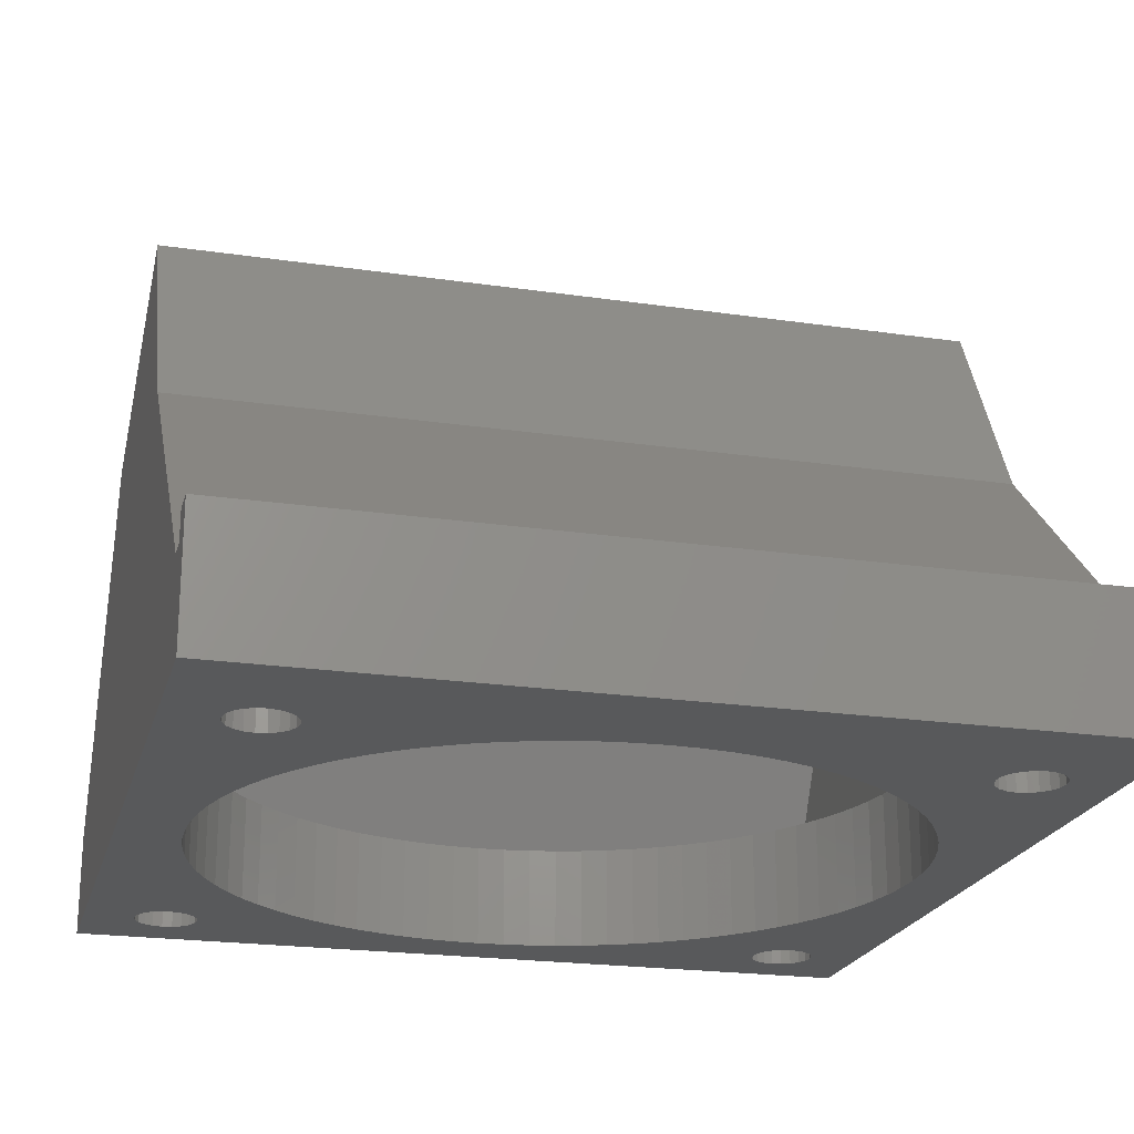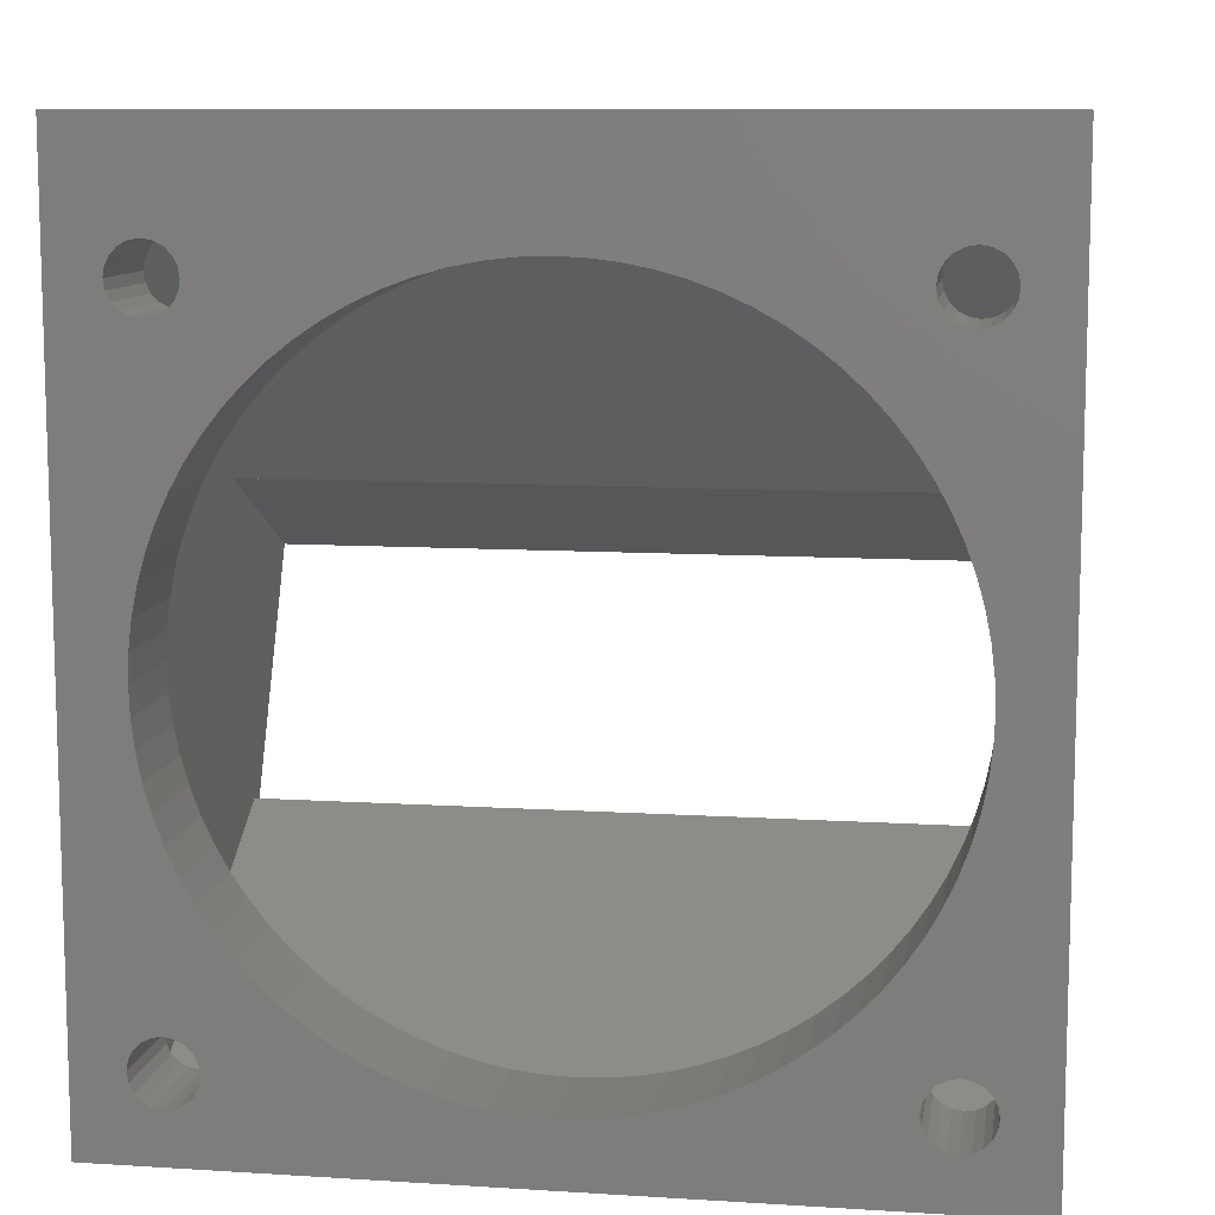
<metadata>
{"format":"stl","ext":"stl","renderer":"f3d","projection":"perspective","resolution":1024,"background":"white","views":[{"elev":-21.7,"azim":165.5,"up":"+Z"},{"elev":10.0,"azim":-170.9,"up":"+Y"}]}
</metadata>
<code>
# stl→obj: 371 verts, 762 faces
v -20 22.41 0.3843
v -20 21 5.384
v -20 22.41 6.794
v -20 19.9 5.384
v -20 -20 0.3843
v -20 -18.38 6.096
v -20 7.468 17.82
v -20 6.085 18.33
v -20 -19.94 5.384
v -20 -20 5.384
v -20 21 6.794
v -20 2.426 27.71
v -20 1.535 27.26
v -20 -10.54 21.68
v -20 -9.669 21.18
v -16.48 14.53 0.3843
v -13.75 9.992 0.3843
v -14.49 8.882 0.3843
v -14.53 15.52 0.3843
v -14.45 16 0.3843
v -14.75 15.09 0.3843
v -15.09 14.75 0.3843
v -15.15 7.718 0.3843
v -15.52 14.53 0.3843
v -16.91 14.75 0.3843
v -15.71 6.506 0.3843
v -16 14.45 0.3843
v -17.25 15.09 0.3843
v -16.17 5.253 0.3843
v -16.53 3.969 0.3843
v -17.47 15.52 0.3843
v -16.79 2.659 0.3843
v -16.95 1.334 0.3843
v -17 5.574e-16 0.3843
v -16.79 -2.659 0.3843
v -16.95 -1.334 0.3843
v -17.47 -15.52 0.3843
v -17.55 -16 0.3843
v -15.09 -14.75 0.3843
v -12.02 -12.02 0.3843
v -14.75 -15.09 0.3843
v -12.93 -11.04 0.3843
v -15.52 -14.53 0.3843
v -13.75 -9.992 0.3843
v -16 -14.45 0.3843
v -16.48 -14.53 0.3843
v -14.49 -8.882 0.3843
v -15.15 -7.718 0.3843
v -16.91 -14.75 0.3843
v -15.71 -6.506 0.3843
v -17.25 -15.09 0.3843
v -16.17 -5.253 0.3843
v -16.53 -3.969 0.3843
v 16.53 -3.969 0.3843
v 20 -20 0.3843
v 17.47 -15.52 0.3843
v 17 5.574e-16 0.3843
v 17.55 16 0.3843
v 17.25 -15.09 0.3843
v 16.95 1.334 0.3843
v 17.47 15.52 0.3843
v 16.95 -1.334 0.3843
v 15.71 -6.506 0.3843
v 16.91 -14.75 0.3843
v 16.79 -2.659 0.3843
v 15.15 -7.718 0.3843
v 16.48 -14.53 0.3843
v 16.17 -5.253 0.3843
v 13.75 -9.992 0.3843
v 16 -14.45 0.3843
v 15.52 -14.53 0.3843
v 12.93 -11.04 0.3843
v 15.09 -14.75 0.3843
v 12.02 -12.02 0.3843
v 14.75 -15.09 0.3843
v 11.04 -12.93 0.3843
v 14.53 -15.52 0.3843
v 14.49 -8.882 0.3843
v 9.992 -13.75 0.3843
v 14.45 -16 0.3843
v 17.55 -16 0.3843
v 17.47 -16.48 0.3843
v 17.25 -16.91 0.3843
v 16.91 -17.25 0.3843
v 16.48 -17.47 0.3843
v 16 -17.55 0.3843
v 15.52 -17.47 0.3843
v 3.969 -16.53 0.3843
v 14.53 -16.48 0.3843
v 8.882 -14.49 0.3843
v 14.75 -16.91 0.3843
v 6.506 -15.71 0.3843
v 15.09 -17.25 0.3843
v 7.718 -15.15 0.3843
v 5.253 -16.17 0.3843
v 2.659 -16.79 0.3843
v 1.334 -16.95 0.3843
v 0 -17 0.3843
v -1.334 -16.95 0.3843
v -11.04 -12.93 0.3843
v -14.53 -15.52 0.3843
v -9.992 -13.75 0.3843
v -14.45 -16 0.3843
v -14.53 -16.48 0.3843
v -8.882 -14.49 0.3843
v -7.718 -15.15 0.3843
v -14.75 -16.91 0.3843
v -6.506 -15.71 0.3843
v -15.09 -17.25 0.3843
v -5.253 -16.17 0.3843
v -3.969 -16.53 0.3843
v -2.659 -16.79 0.3843
v -15.52 -17.47 0.3843
v -17.47 -16.48 0.3843
v -17.25 -16.91 0.3843
v -16.91 -17.25 0.3843
v -16.48 -17.47 0.3843
v -16 -17.55 0.3843
v 20 22.41 0.3843
v 17.47 16.48 0.3843
v 17.25 16.91 0.3843
v 16.91 17.25 0.3843
v 16.48 17.47 0.3843
v 16 17.55 0.3843
v 15.52 17.47 0.3843
v 15.09 17.25 0.3843
v 6.506 15.71 0.3843
v 14.75 16.91 0.3843
v 11.04 12.93 0.3843
v 14.75 15.09 0.3843
v 12.02 12.02 0.3843
v 14.53 15.52 0.3843
v 9.992 13.75 0.3843
v 14.45 16 0.3843
v 14.53 16.48 0.3843
v 8.882 14.49 0.3843
v 7.718 15.15 0.3843
v 5.253 16.17 0.3843
v 3.969 16.53 0.3843
v 2.659 16.79 0.3843
v 1.334 16.95 0.3843
v -9.537e-07 17 0.3843
v -1.334 16.95 0.3843
v -2.659 16.79 0.3843
v -3.969 16.53 0.3843
v -12.93 11.04 0.3843
v -12.02 12.02 0.3843
v -11.04 12.93 0.3843
v -9.992 13.75 0.3843
v -14.53 16.48 0.3843
v -8.882 14.49 0.3843
v -7.718 15.15 0.3843
v -14.75 16.91 0.3843
v -6.506 15.71 0.3843
v -15.09 17.25 0.3843
v -5.253 16.17 0.3843
v -15.52 17.47 0.3843
v -16 17.55 0.3843
v -16.48 17.47 0.3843
v -16.91 17.25 0.3843
v -17.25 16.91 0.3843
v -17.47 16.48 0.3843
v -17.55 16 0.3843
v 16.79 2.659 0.3843
v 16.53 3.969 0.3843
v 17.25 15.09 0.3843
v 16.17 5.253 0.3843
v 15.71 6.506 0.3843
v 16.91 14.75 0.3843
v 15.15 7.718 0.3843
v 16.48 14.53 0.3843
v 14.49 8.882 0.3843
v 13.75 9.992 0.3843
v 16 14.45 0.3843
v 15.52 14.53 0.3843
v 12.93 11.04 0.3843
v 15.09 14.75 0.3843
v 20 7.468 17.82
v 20 6.085 18.33
v 20 6.184 18.13
v 20 2.426 27.71
v 20 -10.54 21.68
v 20 -18.38 6.096
v 20 -19.94 5.384
v 20 -18.79 5.384
v 20 18.49 5.384
v 20 19.9 5.384
v 20 5.96 17.91
v 20 21 5.384
v 20 22.41 6.794
v 20 21 6.794
v 20 -20 5.384
v -16.48 -14.53 5.384
v -13.75 -9.992 5.384
v -14.49 -8.882 5.384
v -14.53 -15.52 5.384
v -14.45 -16 5.384
v -14.75 -15.09 5.384
v -15.09 -14.75 5.384
v -15.15 -7.718 5.384
v -15.52 -14.53 5.384
v -16.91 -14.75 5.384
v -15.71 -6.506 5.384
v -16 -14.45 5.384
v -17.25 -15.09 5.384
v -16.17 -5.253 5.384
v -16.53 -3.969 5.384
v -17.47 -15.52 5.384
v -16.79 -2.659 5.384
v -16.95 -1.334 5.384
v -18 -18.79 5.384
v -17 9.499e-16 5.384
v -17.55 16 5.384
v -16.95 1.334 5.384
v -17.47 15.52 5.384
v -18 18.49 5.384
v -17.55 -16 5.384
v -15.09 14.75 5.384
v -12.02 12.02 5.384
v -14.75 15.09 5.384
v -12.93 11.04 5.384
v -15.52 14.53 5.384
v -13.75 9.992 5.384
v -16 14.45 5.384
v -16.48 14.53 5.384
v -14.49 8.882 5.384
v -15.15 7.718 5.384
v -16.91 14.75 5.384
v -15.71 6.506 5.384
v -17.25 15.09 5.384
v -16.17 5.253 5.384
v -16.53 3.969 5.384
v -16.79 2.659 5.384
v 16.95 1.334 5.384
v 17.55 16 5.384
v 17.47 15.52 5.384
v 17 9.499e-16 5.384
v 17.55 -16 5.384
v 16.53 3.969 5.384
v 17.25 15.09 5.384
v 16.95 -1.334 5.384
v 17.47 -15.52 5.384
v 15.71 6.506 5.384
v 16.91 14.75 5.384
v 16.79 2.659 5.384
v 15.15 7.718 5.384
v 16.48 14.53 5.384
v 16.17 5.253 5.384
v 13.75 9.992 5.384
v 16 14.45 5.384
v 15.52 14.53 5.384
v 12.93 11.04 5.384
v 15.09 14.75 5.384
v 12.02 12.02 5.384
v 14.75 15.09 5.384
v 11.04 12.93 5.384
v 14.53 15.52 5.384
v 14.49 8.882 5.384
v 9.992 13.75 5.384
v 14.45 16 5.384
v 18 18.49 5.384
v 17.47 16.48 5.384
v 17.25 16.91 5.384
v 16.91 17.25 5.384
v 16.48 17.47 5.384
v 16 17.55 5.384
v 15.52 17.47 5.384
v 14.53 16.48 5.384
v 8.882 14.49 5.384
v 14.75 16.91 5.384
v 6.506 15.71 5.384
v 15.09 17.25 5.384
v 5.253 16.17 5.384
v 7.718 15.15 5.384
v 3.969 16.53 5.384
v 2.659 16.79 5.384
v 1.334 16.95 5.384
v -9.537e-07 17 5.384
v -11.04 12.93 5.384
v -14.53 15.52 5.384
v -9.992 13.75 5.384
v -14.45 16 5.384
v -14.53 16.48 5.384
v -8.882 14.49 5.384
v -7.718 15.15 5.384
v -14.75 16.91 5.384
v -6.506 15.71 5.384
v -15.09 17.25 5.384
v -5.253 16.17 5.384
v -3.969 16.53 5.384
v -15.52 17.47 5.384
v -2.659 16.79 5.384
v -1.334 16.95 5.384
v -17.47 16.48 5.384
v -17.25 16.91 5.384
v -16.91 17.25 5.384
v -16.48 17.47 5.384
v -16 17.55 5.384
v 18 -18.79 5.384
v 17.47 -16.48 5.384
v 17.25 -16.91 5.384
v 16.91 -17.25 5.384
v 16.48 -17.47 5.384
v 16 -17.55 5.384
v 15.52 -17.47 5.384
v 3.969 -16.53 5.384
v 15.09 -17.25 5.384
v 11.04 -12.93 5.384
v 14.75 -15.09 5.384
v 12.02 -12.02 5.384
v 14.53 -15.52 5.384
v 9.992 -13.75 5.384
v 14.45 -16 5.384
v 14.53 -16.48 5.384
v 8.882 -14.49 5.384
v 14.75 -16.91 5.384
v 7.718 -15.15 5.384
v 6.506 -15.71 5.384
v 5.253 -16.17 5.384
v 2.659 -16.79 5.384
v 1.334 -16.95 5.384
v 0 -17 5.384
v -1.334 -16.95 5.384
v -12.93 -11.04 5.384
v -12.02 -12.02 5.384
v -11.04 -12.93 5.384
v -9.992 -13.75 5.384
v -14.53 -16.48 5.384
v -8.882 -14.49 5.384
v -7.718 -15.15 5.384
v -14.75 -16.91 5.384
v -6.506 -15.71 5.384
v -15.09 -17.25 5.384
v -5.253 -16.17 5.384
v -3.969 -16.53 5.384
v -15.52 -17.47 5.384
v -2.659 -16.79 5.384
v -16 -17.55 5.384
v -16.48 -17.47 5.384
v -16.91 -17.25 5.384
v -17.25 -16.91 5.384
v -17.47 -16.48 5.384
v 16.79 -2.659 5.384
v 16.53 -3.969 5.384
v 17.25 -15.09 5.384
v 16.17 -5.253 5.384
v 15.71 -6.506 5.384
v 16.91 -14.75 5.384
v 15.15 -7.718 5.384
v 16.48 -14.53 5.384
v 14.49 -8.882 5.384
v 13.75 -9.992 5.384
v 16 -14.45 5.384
v 15.52 -14.53 5.384
v 12.93 -11.04 5.384
v 15.09 -14.75 5.384
v -18 6.184 18.13
v -18 1.535 27.26
v -18 5.96 17.91
v -18 -9.669 21.18
v -18 -10.54 21.68
v -18 2.426 27.71
v -20 5.865 18.76
v 18 -18.38 6.096
v 18 5.96 17.91
v 18 6.085 18.33
v 18 6.184 18.13
v 18 -9.669 21.18
v 18 1.535 27.26
v 18 -10.54 21.68
v 18 2.426 27.71
f 1 2 3
f 1 4 2
f 5 4 1
f 4 6 7
f 7 6 8
f 4 5 6
f 6 5 9
f 9 5 10
f 3 2 11
f 8 12 7
f 12 8 13
f 6 14 15
f 14 6 9
f 16 17 18
f 17 19 20
f 17 21 19
f 17 22 21
f 16 18 23
f 17 24 22
f 25 23 26
f 17 27 24
f 28 26 29
f 17 16 27
f 28 29 30
f 31 30 32
f 23 25 16
f 1 32 33
f 1 33 34
f 35 5 36
f 26 28 25
f 36 5 34
f 30 31 28
f 5 37 38
f 1 34 5
f 39 40 41
f 40 39 42
f 43 42 39
f 42 43 44
f 45 44 43
f 46 44 45
f 44 46 47
f 47 46 48
f 49 48 46
f 48 49 50
f 51 50 49
f 50 51 52
f 52 51 53
f 37 53 51
f 5 53 37
f 53 5 35
f 54 55 56
f 55 57 58
f 54 56 59
f 60 58 57
f 58 60 61
f 55 62 57
f 63 59 64
f 55 65 62
f 55 54 65
f 66 64 67
f 59 68 54
f 69 67 70
f 59 63 68
f 69 70 71
f 64 66 63
f 72 71 73
f 74 73 75
f 76 75 77
f 67 78 66
f 79 77 80
f 67 69 78
f 56 55 81
f 55 82 81
f 55 83 82
f 55 84 83
f 55 85 84
f 55 86 85
f 55 87 86
f 88 87 55
f 71 72 69
f 79 80 89
f 73 74 72
f 90 89 91
f 75 76 74
f 77 79 76
f 92 91 93
f 89 90 79
f 87 88 93
f 91 94 90
f 91 92 94
f 93 95 92
f 93 88 95
f 55 96 88
f 55 97 96
f 55 98 97
f 5 98 55
f 98 5 99
f 100 41 40
f 41 100 101
f 102 101 100
f 101 102 103
f 104 102 105
f 104 105 106
f 107 106 108
f 109 108 110
f 109 110 111
f 5 111 112
f 99 5 112
f 102 104 103
f 106 107 104
f 108 109 107
f 111 113 109
f 111 5 113
f 32 1 31
f 114 5 38
f 115 5 114
f 116 5 115
f 117 5 116
f 118 5 117
f 113 5 118
f 55 58 119
f 120 119 58
f 121 119 120
f 122 119 121
f 123 119 122
f 124 119 123
f 125 119 124
f 126 119 125
f 127 126 128
f 129 130 131
f 130 129 132
f 133 132 129
f 132 133 134
f 134 133 135
f 136 135 133
f 135 136 128
f 137 128 136
f 127 128 137
f 126 127 138
f 126 138 119
f 139 119 138
f 140 119 139
f 141 119 140
f 142 119 141
f 1 142 143
f 1 143 144
f 1 144 145
f 20 146 17
f 20 147 146
f 20 148 147
f 20 149 148
f 150 149 20
f 149 150 151
f 151 150 152
f 153 152 150
f 152 153 154
f 155 154 153
f 154 155 156
f 1 156 155
f 156 1 145
f 1 155 157
f 1 157 158
f 142 1 119
f 159 1 158
f 160 1 159
f 161 1 160
f 162 1 161
f 163 1 162
f 31 1 163
f 164 61 60
f 165 61 164
f 61 165 166
f 167 166 165
f 168 166 167
f 166 168 169
f 170 169 168
f 169 170 171
f 172 171 170
f 173 171 172
f 171 173 174
f 174 173 175
f 176 175 173
f 175 176 177
f 131 177 176
f 177 131 130
f 178 179 180
f 181 179 178
f 181 179 181
f 182 179 181
f 182 183 179
f 184 183 182
f 183 184 185
f 178 186 187
f 188 178 180
f 178 188 186
f 189 190 191
f 190 189 119
f 187 119 189
f 186 119 187
f 55 186 185
f 55 185 184
f 55 184 192
f 186 55 119
f 9 192 184
f 192 9 10
f 2 187 189
f 187 2 4
f 193 194 195
f 194 196 197
f 194 198 196
f 194 199 198
f 193 195 200
f 194 201 199
f 202 200 203
f 194 204 201
f 205 203 206
f 194 193 204
f 205 206 207
f 208 207 209
f 200 202 193
f 208 209 210
f 211 210 212
f 213 214 215
f 203 205 202
f 216 214 213
f 207 208 205
f 214 216 212
f 210 217 208
f 218 219 220
f 219 218 221
f 222 221 218
f 221 222 223
f 224 223 222
f 225 223 224
f 223 225 226
f 226 225 227
f 228 227 225
f 227 228 229
f 230 229 228
f 229 230 231
f 231 230 232
f 215 232 230
f 232 215 233
f 233 215 214
f 234 235 236
f 235 237 238
f 239 236 240
f 241 238 237
f 238 241 242
f 235 234 237
f 243 240 244
f 236 245 234
f 236 239 245
f 246 244 247
f 240 248 239
f 249 247 250
f 240 243 248
f 249 250 251
f 244 246 243
f 252 251 253
f 254 253 255
f 256 255 257
f 247 258 246
f 259 257 260
f 247 249 258
f 238 261 235
f 261 262 235
f 261 263 262
f 261 264 263
f 261 265 264
f 261 266 265
f 261 267 266
f 251 252 249
f 259 260 268
f 253 254 252
f 269 268 270
f 255 256 254
f 257 259 256
f 271 270 272
f 268 269 259
f 273 272 267
f 270 274 269
f 275 267 261
f 270 271 274
f 272 273 271
f 267 275 273
f 261 276 275
f 261 277 276
f 261 278 277
f 216 278 261
f 279 220 219
f 220 279 280
f 281 280 279
f 280 281 282
f 283 281 284
f 283 284 285
f 286 285 287
f 288 287 289
f 288 289 290
f 291 290 292
f 216 292 293
f 278 216 293
f 281 283 282
f 285 286 283
f 287 288 286
f 290 291 288
f 292 216 291
f 211 212 216
f 294 216 213
f 295 216 294
f 296 216 295
f 297 216 296
f 298 216 297
f 291 216 298
f 261 238 299
f 300 299 238
f 301 299 300
f 302 299 301
f 303 299 302
f 304 299 303
f 305 299 304
f 306 305 307
f 308 309 310
f 309 308 311
f 312 311 308
f 311 312 313
f 313 312 314
f 315 314 312
f 314 315 316
f 317 316 315
f 318 316 317
f 316 318 307
f 319 307 318
f 306 307 319
f 305 306 299
f 320 299 306
f 321 299 320
f 322 299 321
f 211 322 323
f 197 324 194
f 197 325 324
f 197 326 325
f 197 327 326
f 328 327 197
f 327 328 329
f 329 328 330
f 331 330 328
f 330 331 332
f 333 332 331
f 332 333 334
f 334 333 335
f 336 335 333
f 211 335 336
f 335 211 337
f 337 211 323
f 211 336 338
f 322 211 299
f 339 211 338
f 340 211 339
f 341 211 340
f 342 211 341
f 217 211 342
f 210 211 217
f 343 242 241
f 344 242 343
f 242 344 345
f 346 345 344
f 347 345 346
f 345 347 348
f 349 348 347
f 348 349 350
f 351 350 349
f 352 350 351
f 350 352 353
f 353 352 354
f 355 354 352
f 354 355 356
f 310 356 355
f 356 310 309
f 119 3 190
f 3 119 1
f 5 192 10
f 192 5 55
f 2 191 11
f 191 2 189
f 3 191 190
f 191 3 11
f 62 237 57
f 237 62 241
f 98 323 322
f 323 98 99
f 74 308 310
f 308 74 76
f 325 42 324
f 42 325 40
f 108 330 332
f 330 108 106
f 231 26 229
f 26 231 29
f 66 347 63
f 347 66 349
f 92 319 318
f 319 92 95
f 195 48 200
f 48 195 47
f 194 47 195
f 47 194 44
f 111 334 335
f 334 111 110
f 170 258 172
f 258 170 246
f 138 271 273
f 271 138 127
f 176 254 131
f 254 176 252
f 165 248 167
f 248 165 239
f 156 290 289
f 290 156 145
f 147 279 219
f 279 147 148
f 68 344 54
f 344 68 346
f 63 346 68
f 346 63 347
f 69 351 78
f 351 69 352
f 78 349 66
f 349 78 351
f 88 320 306
f 320 88 96
f 95 306 319
f 306 95 88
f 97 322 321
f 322 97 98
f 79 315 312
f 315 79 90
f 76 312 308
f 312 76 79
f 207 35 209
f 35 207 53
f 324 44 194
f 44 324 42
f 203 52 206
f 52 203 50
f 200 50 203
f 50 200 48
f 206 53 207
f 53 206 52
f 210 34 212
f 34 210 36
f 106 329 330
f 329 106 105
f 105 327 329
f 327 105 102
f 112 335 337
f 335 112 111
f 60 237 234
f 237 60 57
f 137 269 274
f 269 137 136
f 173 252 176
f 252 173 249
f 172 249 173
f 249 172 258
f 145 292 290
f 292 145 144
f 148 281 279
f 281 148 149
f 149 284 281
f 284 149 151
f 143 278 293
f 278 143 142
f 226 17 223
f 17 226 18
f 227 18 226
f 18 227 23
f 229 23 227
f 23 229 26
f 54 343 65
f 343 54 344
f 65 241 62
f 241 65 343
f 72 352 69
f 352 72 355
f 74 355 72
f 355 74 310
f 96 321 320
f 321 96 97
f 90 317 315
f 317 90 94
f 94 318 317
f 318 94 92
f 209 36 210
f 36 209 35
f 212 33 214
f 33 212 34
f 102 326 327
f 326 102 100
f 100 325 326
f 325 100 40
f 110 332 334
f 332 110 108
f 99 337 323
f 337 99 112
f 141 276 277
f 276 141 140
f 139 273 275
f 273 139 138
f 127 274 271
f 274 127 137
f 133 256 259
f 256 133 129
f 129 254 256
f 254 129 131
f 136 259 269
f 259 136 133
f 167 243 168
f 243 167 248
f 168 246 170
f 246 168 243
f 151 285 284
f 285 151 152
f 154 289 287
f 289 154 156
f 152 287 285
f 287 152 154
f 142 277 278
f 277 142 141
f 223 146 221
f 146 223 17
f 232 29 231
f 29 232 30
f 214 32 233
f 32 214 33
f 140 275 276
f 275 140 139
f 60 245 164
f 245 60 234
f 164 239 165
f 239 164 245
f 144 293 292
f 293 144 143
f 221 147 219
f 147 221 146
f 233 30 232
f 30 233 32
f 19 282 20
f 282 19 280
f 27 225 224
f 225 27 16
f 158 291 298
f 291 158 157
f 22 222 218
f 222 22 24
f 21 280 19
f 280 21 220
f 24 224 222
f 224 24 27
f 230 31 215
f 31 230 28
f 215 163 213
f 163 215 31
f 16 228 225
f 228 16 25
f 20 283 150
f 283 20 282
f 157 288 291
f 288 157 155
f 159 298 297
f 298 159 158
f 294 161 295
f 161 294 162
f 22 220 21
f 220 22 218
f 213 162 294
f 162 213 163
f 228 28 230
f 28 228 25
f 153 288 155
f 288 153 286
f 295 160 296
f 160 295 161
f 150 286 153
f 286 150 283
f 160 297 296
f 297 160 159
f 61 235 58
f 235 61 236
f 174 251 250
f 251 174 175
f 124 265 266
f 265 124 123
f 126 267 272
f 267 126 125
f 169 247 244
f 247 169 171
f 166 236 61
f 236 166 240
f 171 250 247
f 250 171 174
f 255 132 257
f 132 255 130
f 257 134 260
f 134 257 132
f 175 253 251
f 253 175 177
f 58 262 120
f 262 58 235
f 123 264 265
f 264 123 122
f 120 263 121
f 263 120 262
f 125 266 267
f 266 125 124
f 268 128 270
f 128 268 135
f 169 240 166
f 240 169 244
f 260 135 268
f 135 260 134
f 253 130 255
f 130 253 177
f 121 264 122
f 264 121 263
f 270 126 272
f 126 270 128
f 104 197 103
f 197 104 328
f 118 339 338
f 339 118 117
f 49 193 202
f 193 49 46
f 109 336 333
f 336 109 113
f 107 328 104
f 328 107 331
f 113 338 336
f 338 113 118
f 341 114 342
f 114 341 115
f 342 38 217
f 38 342 114
f 117 340 339
f 340 117 116
f 103 196 101
f 196 103 197
f 43 199 201
f 199 43 39
f 101 198 41
f 198 101 196
f 46 204 193
f 204 46 45
f 208 51 205
f 51 208 37
f 109 331 107
f 331 109 333
f 217 37 208
f 37 217 38
f 340 115 341
f 115 340 116
f 41 199 39
f 199 41 198
f 45 201 204
f 201 45 43
f 205 49 202
f 49 205 51
f 82 238 81
f 238 82 300
f 86 305 304
f 305 86 87
f 84 303 302
f 303 84 85
f 83 300 82
f 300 83 301
f 85 304 303
f 304 85 86
f 316 89 314
f 89 316 91
f 314 80 313
f 80 314 89
f 87 307 305
f 307 87 93
f 81 242 56
f 242 81 238
f 67 348 350
f 348 67 64
f 56 345 59
f 345 56 242
f 71 353 354
f 353 71 70
f 311 75 309
f 75 311 77
f 84 301 83
f 301 84 302
f 313 77 311
f 77 313 80
f 307 91 316
f 91 307 93
f 59 348 64
f 348 59 345
f 70 350 353
f 350 70 67
f 309 73 356
f 73 309 75
f 73 354 356
f 354 73 71
f 357 358 359
f 360 359 358
f 211 359 360
f 359 211 216
f 358 361 360
f 361 358 362
f 8 15 363
f 15 8 6
f 363 15 14
f 13 14 12
f 363 14 13
f 187 7 178
f 7 187 4
f 12 361 362
f 361 12 14
f 183 186 188
f 186 183 185
f 179 188 180
f 188 179 183
f 261 364 365
f 364 261 299
f 365 366 367
f 366 365 364
f 366 368 369
f 368 366 364
f 369 370 371
f 370 369 368
f 371 182 181
f 182 371 370
f 359 261 365
f 261 359 216
f 359 367 357
f 367 359 365
f 364 360 368
f 211 364 299
f 364 211 360
f 9 182 14
f 182 9 184
f 368 360 370
f 361 370 360
f 361 182 370
f 361 14 182
f 13 8 363
f 358 366 369
f 357 366 358
f 366 357 367
f 181 371 181
f 371 362 369
f 181 362 371
f 12 362 181
f 362 12 12
f 369 362 358
f 12 12 13
f 178 12 181
f 12 178 7

</code>
